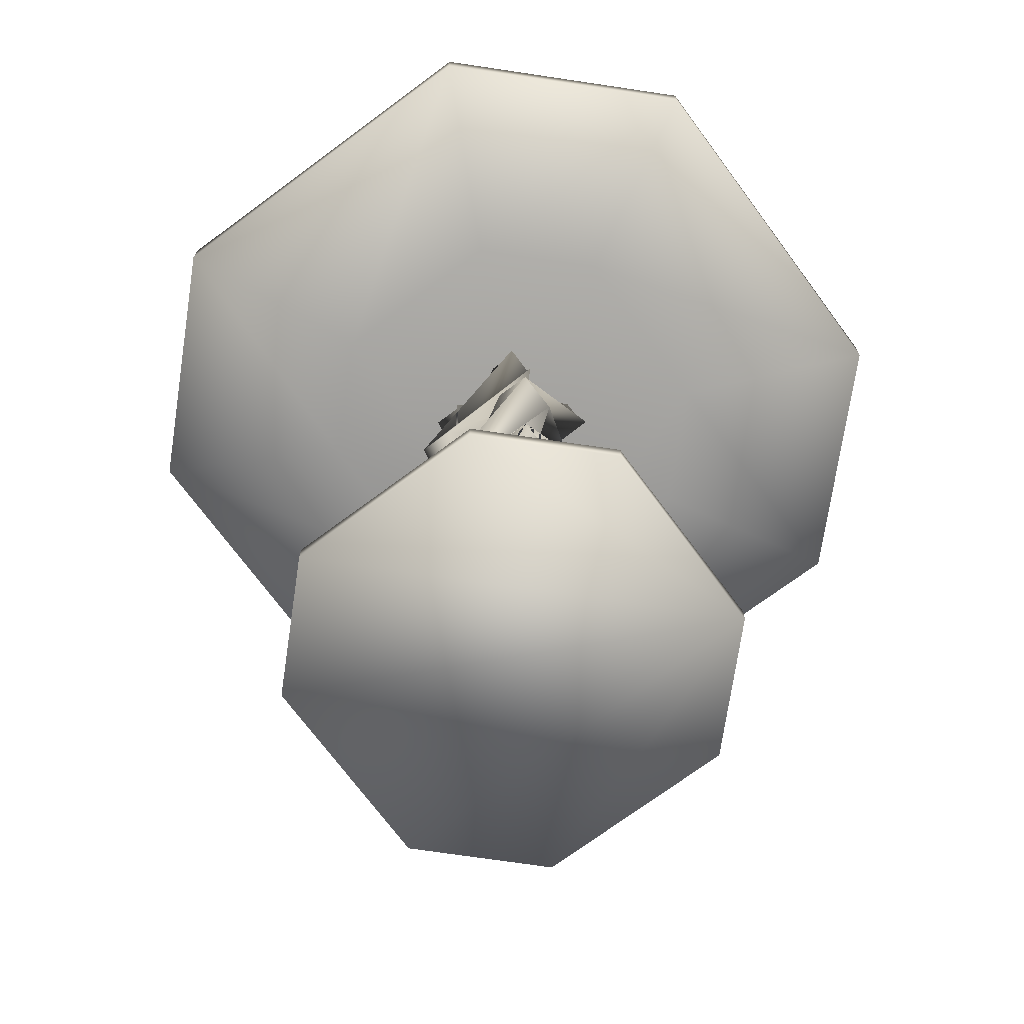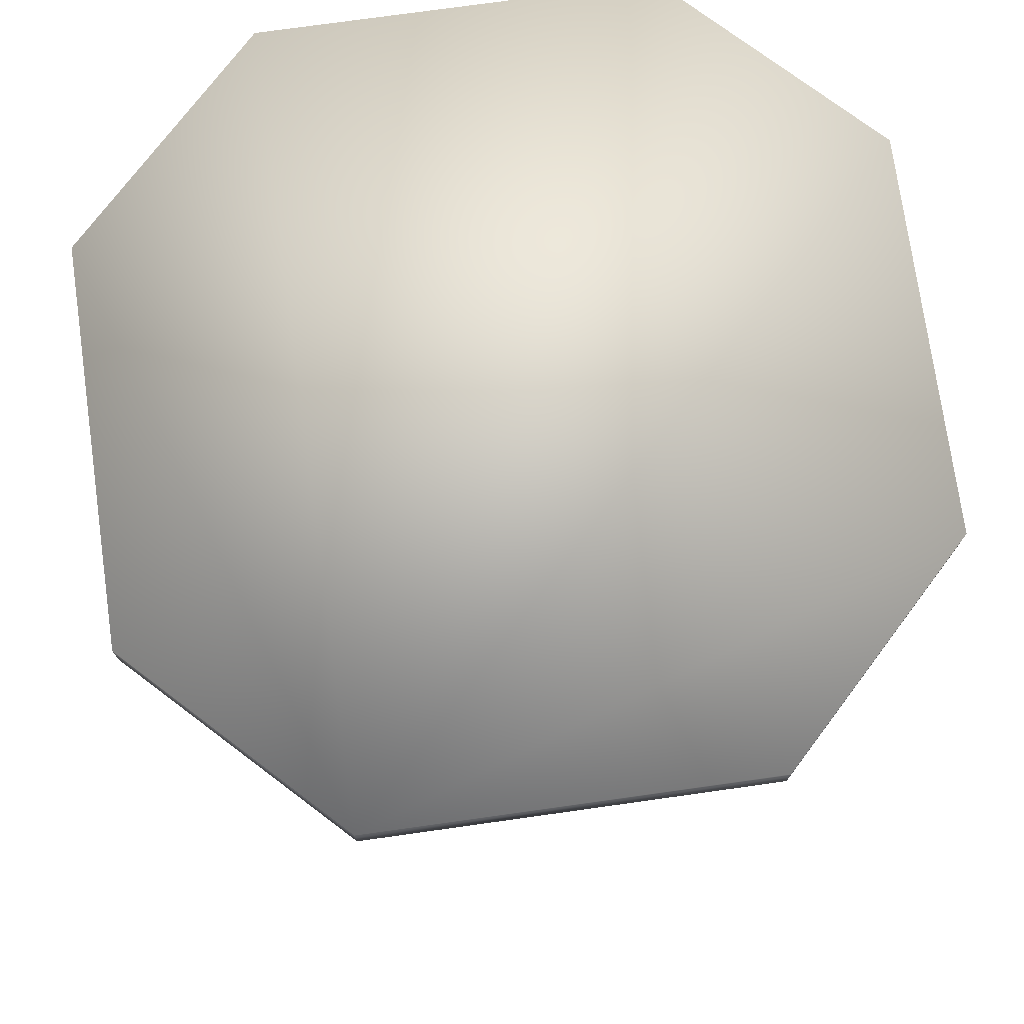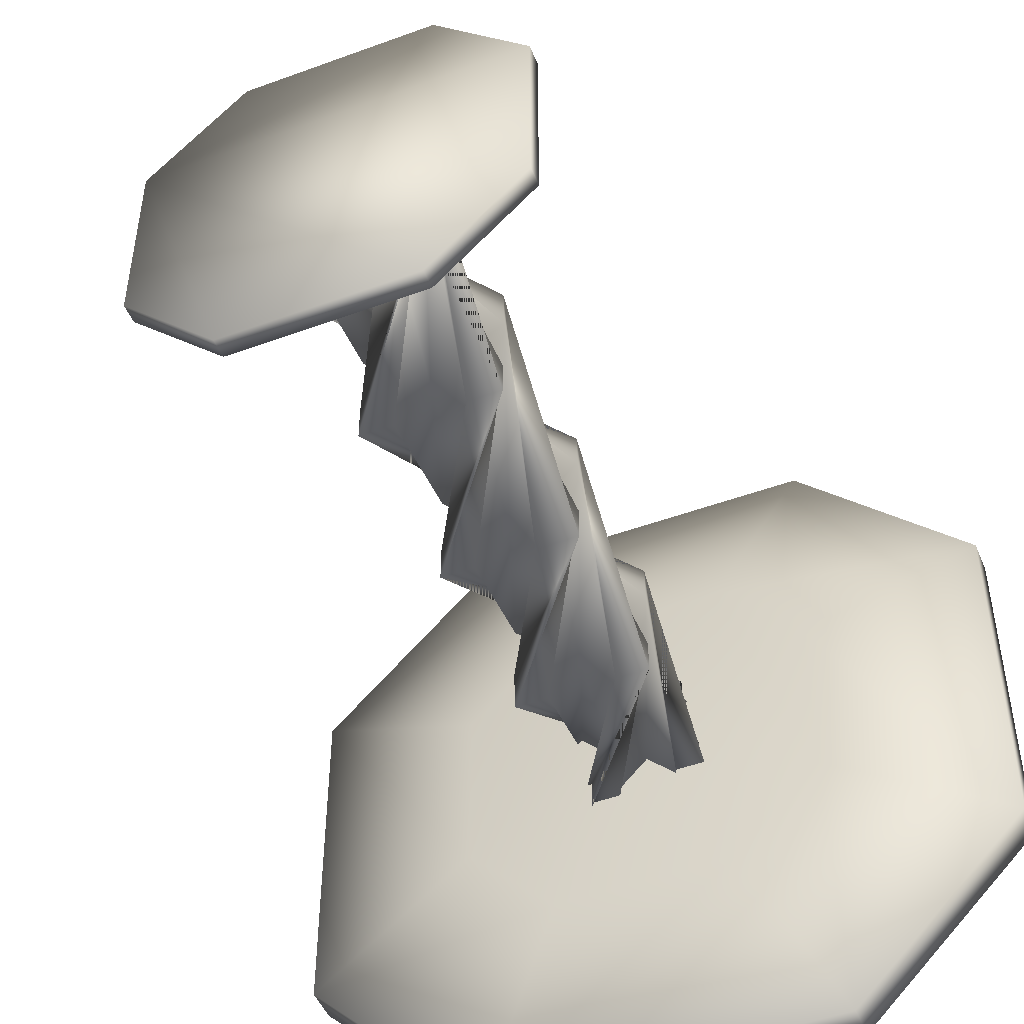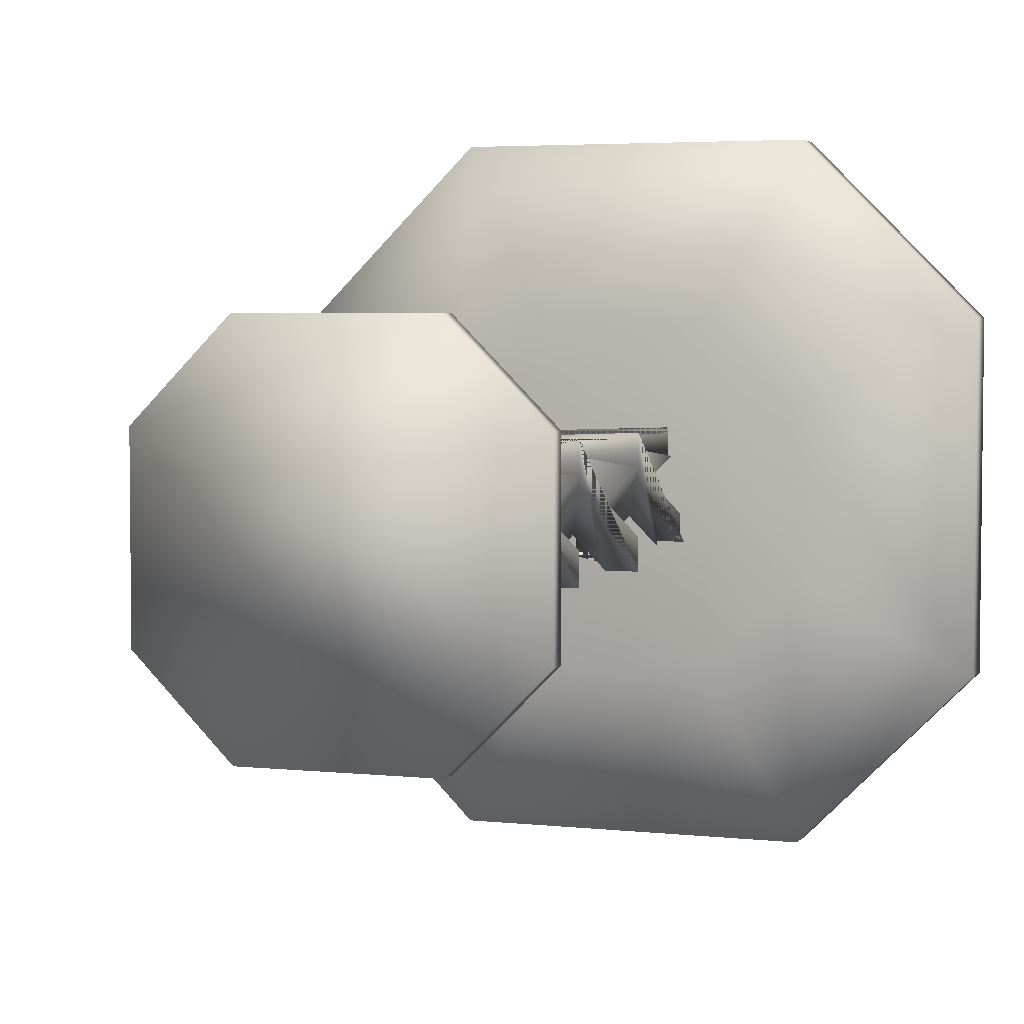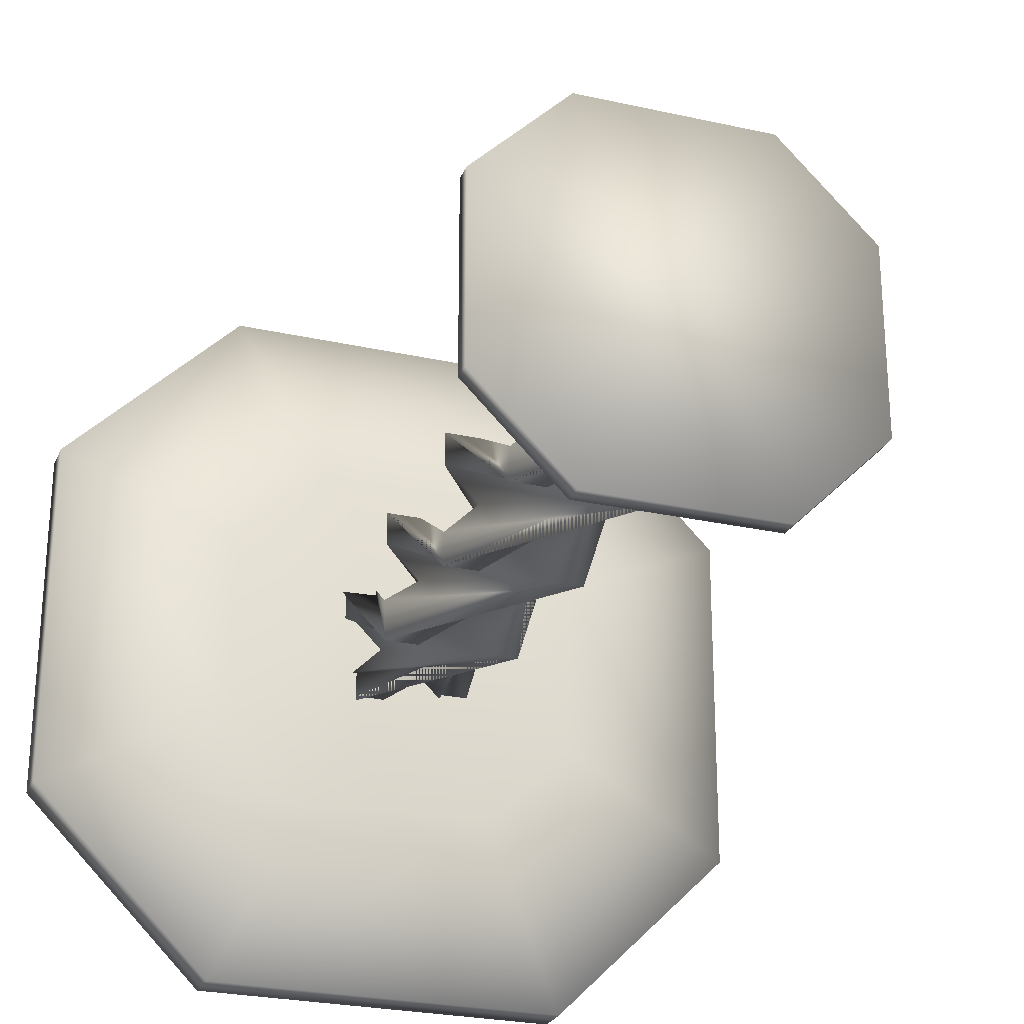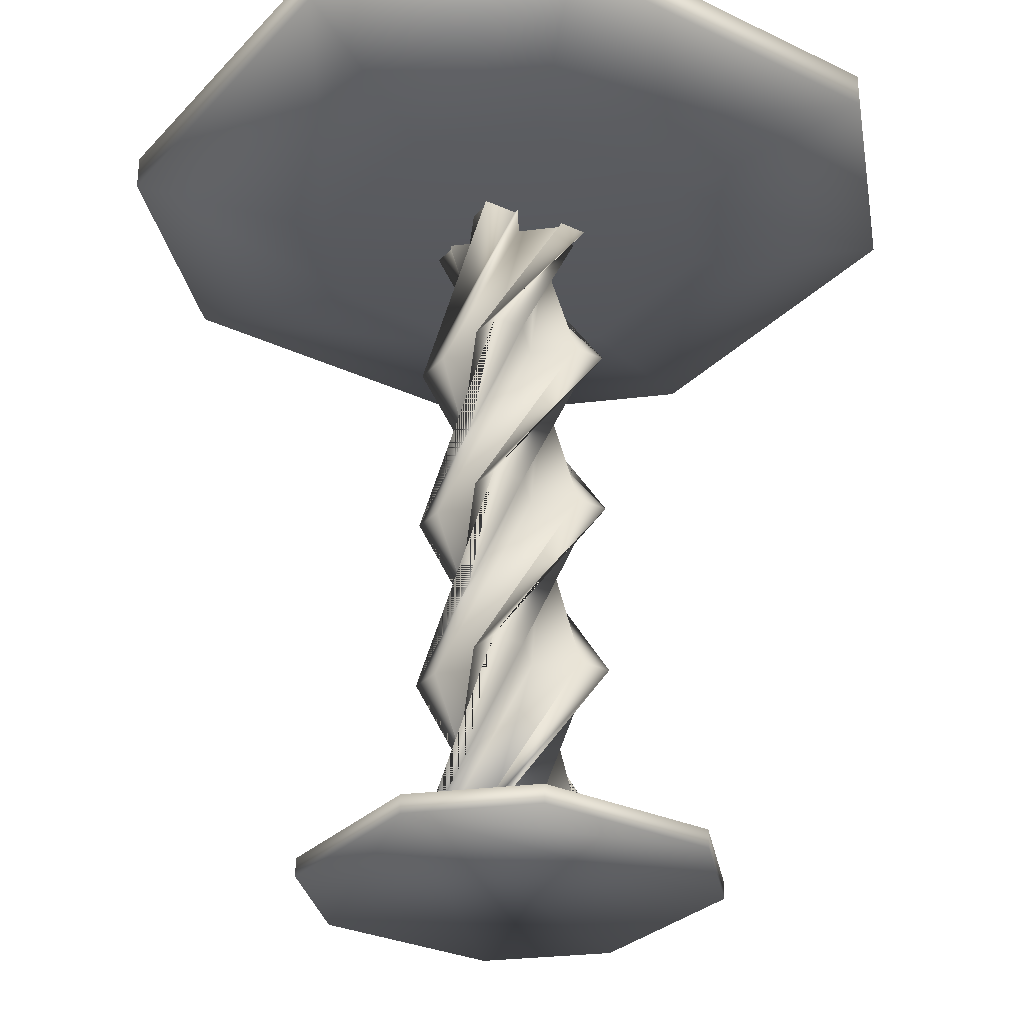
<metadata>
{"format":"obj","ext":"obj","renderer":"f3d","projection":"perspective","resolution":1024,"background":"white","views":[{"elev":-72.0,"azim":-143.4,"up":"+Y"},{"elev":74.8,"azim":82.1,"up":"+Y"},{"elev":-48.7,"azim":22.2,"up":"+Z"},{"elev":3.8,"azim":20.0,"up":"+Z"},{"elev":-25.9,"azim":-19.5,"up":"+Z"},{"elev":-29.8,"azim":-34.6,"up":"+Y"}]}
</metadata>
<code>
v 0.4506 0.06752 0.4107
v 0.4107 0.06752 0.3709
v 0.3709 0.06752 0.3709
v 0.3709 0.06752 0.4107
v 0.4107 0.06752 0.4506
v 0.3709 0.06752 0.4905
v 0.3709 0.06752 0.5303
v 0.4204 0.06752 0.5317
v 0.4506 0.06752 0.4905
v 0.4905 0.06752 0.5303
v 0.5303 0.06752 0.5303
v 0.5303 0.06752 0.4905
v 0.4905 0.06752 0.4506
v 0.5303 0.06752 0.4107
v 0.5303 0.06752 0.3709
v 0.4905 0.06752 0.3709
v 0.4107 0.2801 0.4506
v 0.3709 0.2801 0.4905
v 0.3709 0.2801 0.5303
v 0.4107 0.2801 0.5303
v 0.4506 0.2801 0.4905
v 0.4905 0.2801 0.5303
v 0.5303 0.2801 0.5303
v 0.5317 0.2801 0.4808
v 0.4905 0.2801 0.4506
v 0.5303 0.2801 0.4107
v 0.5303 0.2801 0.3709
v 0.4905 0.2801 0.3709
v 0.4506 0.2801 0.4107
v 0.4107 0.2801 0.3709
v 0.3709 0.2801 0.3709
v 0.3709 0.2801 0.4107
v 0.4506 0.4927 0.4905
v 0.4905 0.4927 0.5303
v 0.5303 0.4927 0.5303
v 0.5303 0.4927 0.4905
v 0.4905 0.4927 0.4506
v 0.5303 0.4927 0.4107
v 0.5303 0.4927 0.3709
v 0.4808 0.4927 0.3695
v 0.4506 0.4927 0.4107
v 0.4107 0.4927 0.3709
v 0.3709 0.4927 0.3709
v 0.3709 0.4927 0.4107
v 0.4107 0.4927 0.4506
v 0.3709 0.4927 0.4905
v 0.3709 0.4927 0.5303
v 0.4107 0.4927 0.5303
v 0.4905 0.7053 0.4506
v 0.5303 0.7053 0.4107
v 0.5303 0.7053 0.3709
v 0.4905 0.7053 0.3709
v 0.4506 0.7053 0.4107
v 0.4107 0.7053 0.3709
v 0.3709 0.7053 0.3709
v 0.3695 0.7053 0.4204
v 0.4107 0.7053 0.4506
v 0.3709 0.7053 0.4905
v 0.3709 0.7053 0.5303
v 0.4107 0.7053 0.5303
v 0.4506 0.7053 0.4905
v 0.4905 0.7053 0.5303
v 0.5303 0.7053 0.5303
v 0.5303 0.7053 0.4905
v 0.4506 0.9179 0.4107
v 0.4107 0.9179 0.3709
v 0.3709 0.9179 0.3709
v 0.3709 0.9179 0.4107
v 0.4107 0.9179 0.4506
v 0.3709 0.9179 0.4905
v 0.3709 0.9179 0.5303
v 0.4204 0.9179 0.5317
v 0.4506 0.9179 0.4905
v 0.4905 0.9179 0.5303
v 0.5303 0.9179 0.5303
v 0.5303 0.9179 0.4905
v 0.4905 0.9179 0.4506
v 0.5303 0.9179 0.4107
v 0.5303 0.9179 0.3709
v 0.4905 0.9179 0.3709
v 0.3443 0.025 0.6632
v 0.5569 0.025 0.6632
v 0.6632 0.025 0.5569
v 0.6632 0.025 0.3443
v 0.5569 0.025 0.238
v 0.3443 0.025 0.238
v 0.238 0.025 0.3443
v 0.238 0.025 0.5569
v 0.3443 0.04626 0.6632
v 0.5569 0.04626 0.6632
v 0.6632 0.04626 0.5569
v 0.6632 0.04626 0.3443
v 0.5569 0.04626 0.238
v 0.3443 0.04626 0.238
v 0.238 0.04626 0.3443
v 0.238 0.04626 0.5569
v 0.3974 0.06752 0.5569
v 0.5037 0.06752 0.5569
v 0.5569 0.06752 0.5037
v 0.5569 0.06752 0.3974
v 0.5037 0.06752 0.3443
v 0.3974 0.06752 0.3443
v 0.3443 0.06752 0.3974
v 0.3443 0.06752 0.5037
v 0.664 0.9747 0.8753
v 0.2389 0.9749 0.8762
v 0.02587 0.975 0.664
v 0.02502 0.975 0.2389
v 0.2372 0.9749 0.02585
v 0.6623 0.9747 0.025
v 0.8754 0.9747 0.2372
v 0.8762 0.9747 0.6623
v 0.664 0.9322 0.8753
v 0.2389 0.9324 0.8762
v 0.02585 0.9325 0.664
v 0.025 0.9325 0.2389
v 0.2372 0.9324 0.02585
v 0.6623 0.9322 0.025
v 0.8753 0.9321 0.2372
v 0.8762 0.9321 0.6623
v 0.5573 0.8898 0.663
v 0.3447 0.8898 0.6634
v 0.2382 0.8899 0.5573
v 0.2378 0.8899 0.3447
v 0.3439 0.8898 0.2382
v 0.5564 0.8898 0.2378
v 0.6629 0.8897 0.3439
v 0.6634 0.8897 0.5565
v 0.4506 0.9179 0.4107
f 1 2 18
f 1 18 17
f 2 3 19
f 2 19 18
f 3 4 20
f 3 20 19
f 4 5 21
f 4 21 20
f 5 6 22
f 5 22 21
f 6 7 23
f 6 23 22
f 7 8 24
f 7 24 23
f 8 9 25
f 8 25 24
f 9 10 26
f 9 26 25
f 10 11 27
f 10 27 26
f 11 12 28
f 11 28 27
f 12 13 29
f 12 29 28
f 13 14 30
f 13 30 29
f 14 15 31
f 14 31 30
f 15 16 32
f 15 32 31
f 16 1 17
f 16 17 32
f 17 18 34
f 17 34 33
f 18 19 35
f 18 35 34
f 19 20 36
f 19 36 35
f 20 21 37
f 20 37 36
f 21 22 38
f 21 38 37
f 22 23 39
f 22 39 38
f 23 24 40
f 23 40 39
f 24 25 41
f 24 41 40
f 25 26 42
f 25 42 41
f 26 27 43
f 26 43 42
f 27 28 44
f 27 44 43
f 28 29 45
f 28 45 44
f 29 30 46
f 29 46 45
f 30 31 47
f 30 47 46
f 31 32 48
f 31 48 47
f 32 17 33
f 32 33 48
f 33 34 50
f 33 50 49
f 34 35 51
f 34 51 50
f 35 36 52
f 35 52 51
f 36 37 53
f 36 53 52
f 37 38 54
f 37 54 53
f 38 39 55
f 38 55 54
f 39 40 56
f 39 56 55
f 40 41 57
f 40 57 56
f 41 42 58
f 41 58 57
f 42 43 59
f 42 59 58
f 43 44 60
f 43 60 59
f 44 45 61
f 44 61 60
f 45 46 62
f 45 62 61
f 46 47 63
f 46 63 62
f 47 48 64
f 47 64 63
f 48 33 49
f 48 49 64
f 49 50 66
f 49 66 129
f 50 51 67
f 50 67 66
f 51 52 68
f 51 68 67
f 52 53 69
f 52 69 68
f 53 54 70
f 53 70 69
f 54 55 71
f 54 71 70
f 55 56 72
f 55 72 71
f 56 57 73
f 56 73 72
f 57 58 74
f 57 74 73
f 58 59 75
f 58 75 74
f 59 60 76
f 59 76 75
f 60 61 77
f 60 77 76
f 61 62 78
f 61 78 77
f 62 63 79
f 62 79 78
f 63 64 80
f 63 80 79
f 64 49 129
f 64 129 80
f 129 66 67
f 129 67 68
f 129 68 69
f 65 70 71
f 65 71 72
f 65 72 73
f 65 73 74
f 65 74 75
f 65 75 76
f 129 77 78
f 129 78 79
f 129 79 80
f 3 1 4
f 4 1 13
f 4 13 5
f 5 13 12
f 5 12 6
f 6 9 8
f 14 13 1
f 14 1 16
f 14 16 15
f 9 12 11
f 9 11 10
f 6 8 7
f 1 3 2
f 81 82 90
f 81 90 89
f 82 83 91
f 82 91 90
f 83 84 92
f 83 92 91
f 84 85 93
f 84 93 92
f 85 86 94
f 85 94 93
f 86 87 95
f 86 95 94
f 87 88 96
f 87 96 95
f 88 81 89
f 88 89 96
f 89 90 98
f 89 98 97
f 90 91 99
f 90 99 98
f 91 92 100
f 91 100 99
f 92 93 101
f 92 101 100
f 93 94 102
f 93 102 101
f 94 95 103
f 94 103 102
f 95 96 104
f 95 104 103
f 96 89 97
f 96 97 104
f 97 98 99
f 97 99 100
f 97 100 101
f 97 101 102
f 97 102 103
f 97 103 104
f 88 87 86
f 88 86 85
f 88 85 84
f 88 84 83
f 88 83 82
f 88 82 81
f 105 106 114
f 105 114 113
f 106 107 115
f 106 115 114
f 107 108 116
f 107 116 115
f 108 109 117
f 108 117 116
f 109 110 118
f 109 118 117
f 110 111 119
f 110 119 118
f 111 112 120
f 111 120 119
f 112 105 113
f 112 113 120
f 113 114 122
f 113 122 121
f 114 115 123
f 114 123 122
f 115 116 124
f 115 124 123
f 116 117 125
f 116 125 124
f 117 118 126
f 117 126 125
f 118 119 127
f 118 127 126
f 119 120 128
f 119 128 127
f 120 113 121
f 120 121 128
f 121 122 123
f 121 123 124
f 121 124 125
f 121 125 126
f 121 126 127
f 121 127 128
f 112 111 110
f 112 110 109
f 112 109 108
f 112 108 107
f 112 107 106
f 112 106 105
f 6 12 9

</code>
